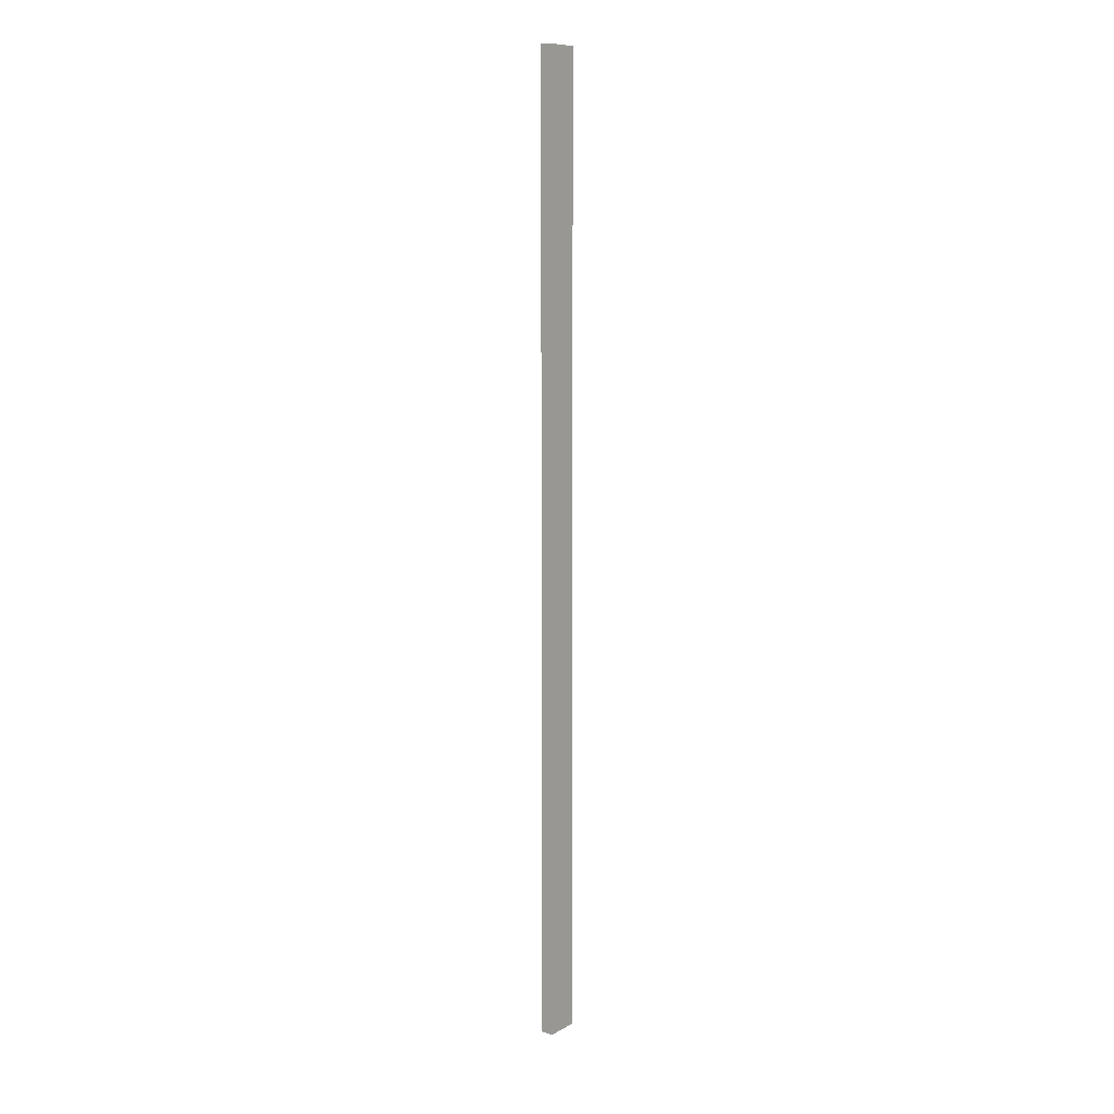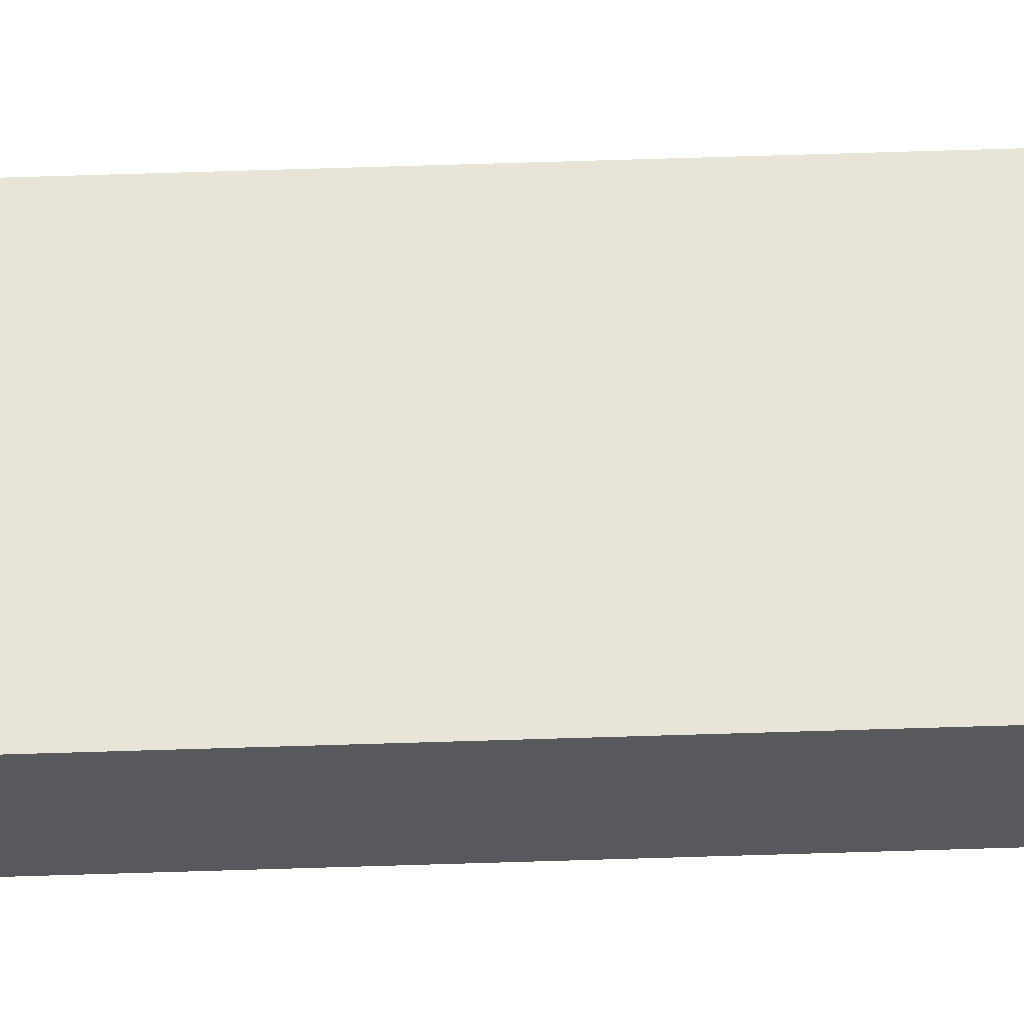
<metadata>
{"format":"obj","ext":"obj","renderer":"f3d","projection":"perspective","resolution":1024,"background":"white","views":[{"elev":9.3,"azim":141.7,"up":"+Y"},{"elev":76.0,"azim":-91.7,"up":"+Z"}]}
</metadata>
<code>
o Group15/mesh27/mesh27-geometry#mesh27-geometry
v 0.1779 0.5995 0.7951
v 0.1431 0.5995 0.8207
v 0.1821 0.5995 0.8097
v 0.139 0.5995 0.8061
v 0.1821 -0.5627 0.8097
v 0.139 -0.5627 0.8061
v 0.1431 -0.5627 0.8207
v 0.1779 -0.5627 0.7951
f 1 2 3
f 2 1 4
f 3 2 1
f 4 1 2
f 2 5 3
f 3 5 2
f 5 1 3
f 3 1 5
f 1 6 4
f 4 6 1
f 6 2 4
f 4 2 6
f 5 2 7
f 7 2 5
f 1 5 8
f 8 5 1
f 6 1 8
f 8 1 6
f 2 6 7
f 7 6 2
f 7 8 5
f 5 8 7
f 8 7 6
f 6 7 8

</code>
